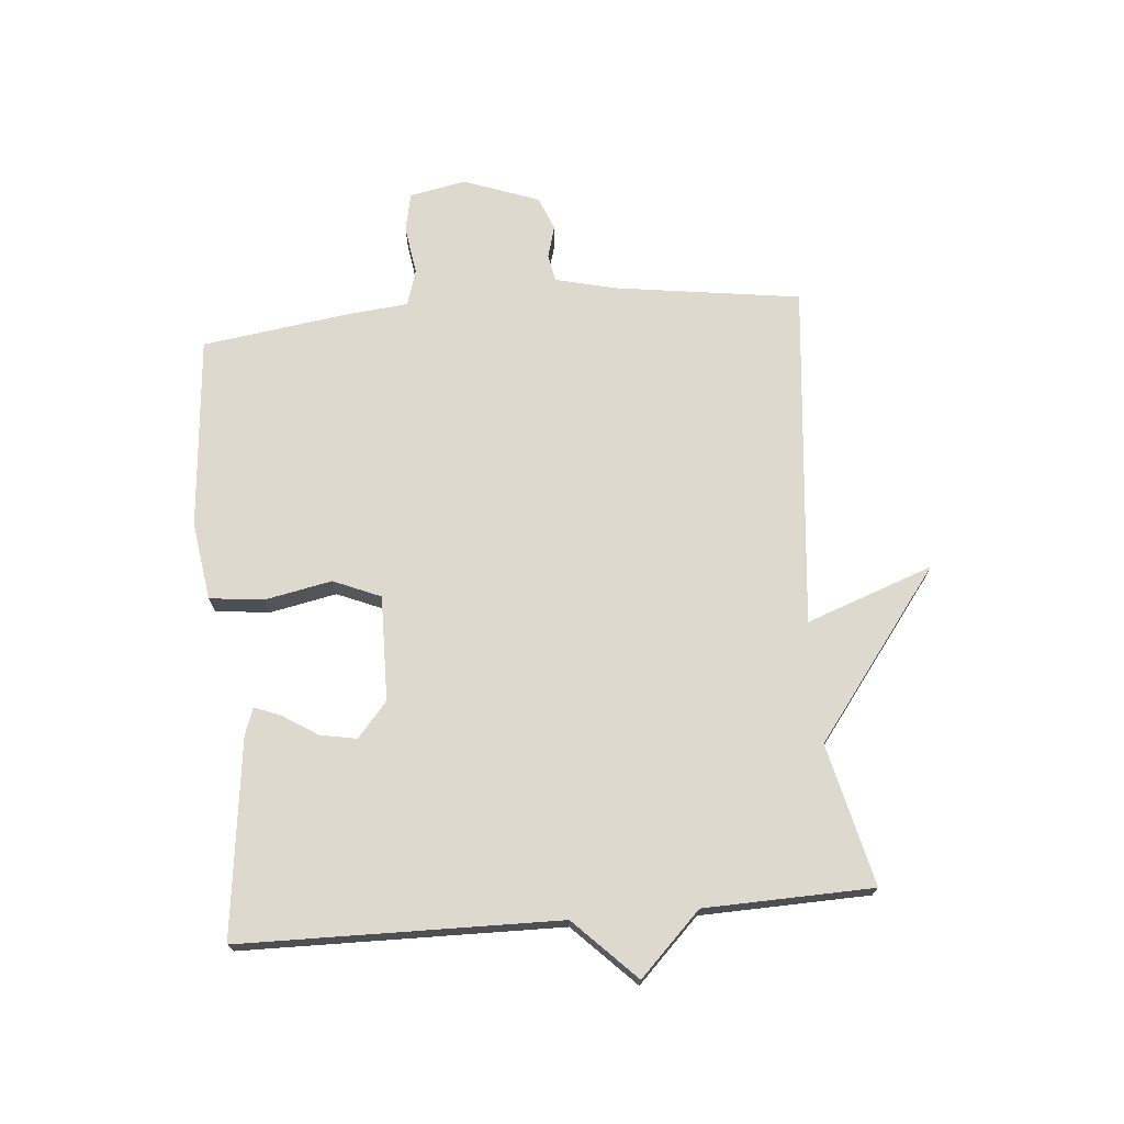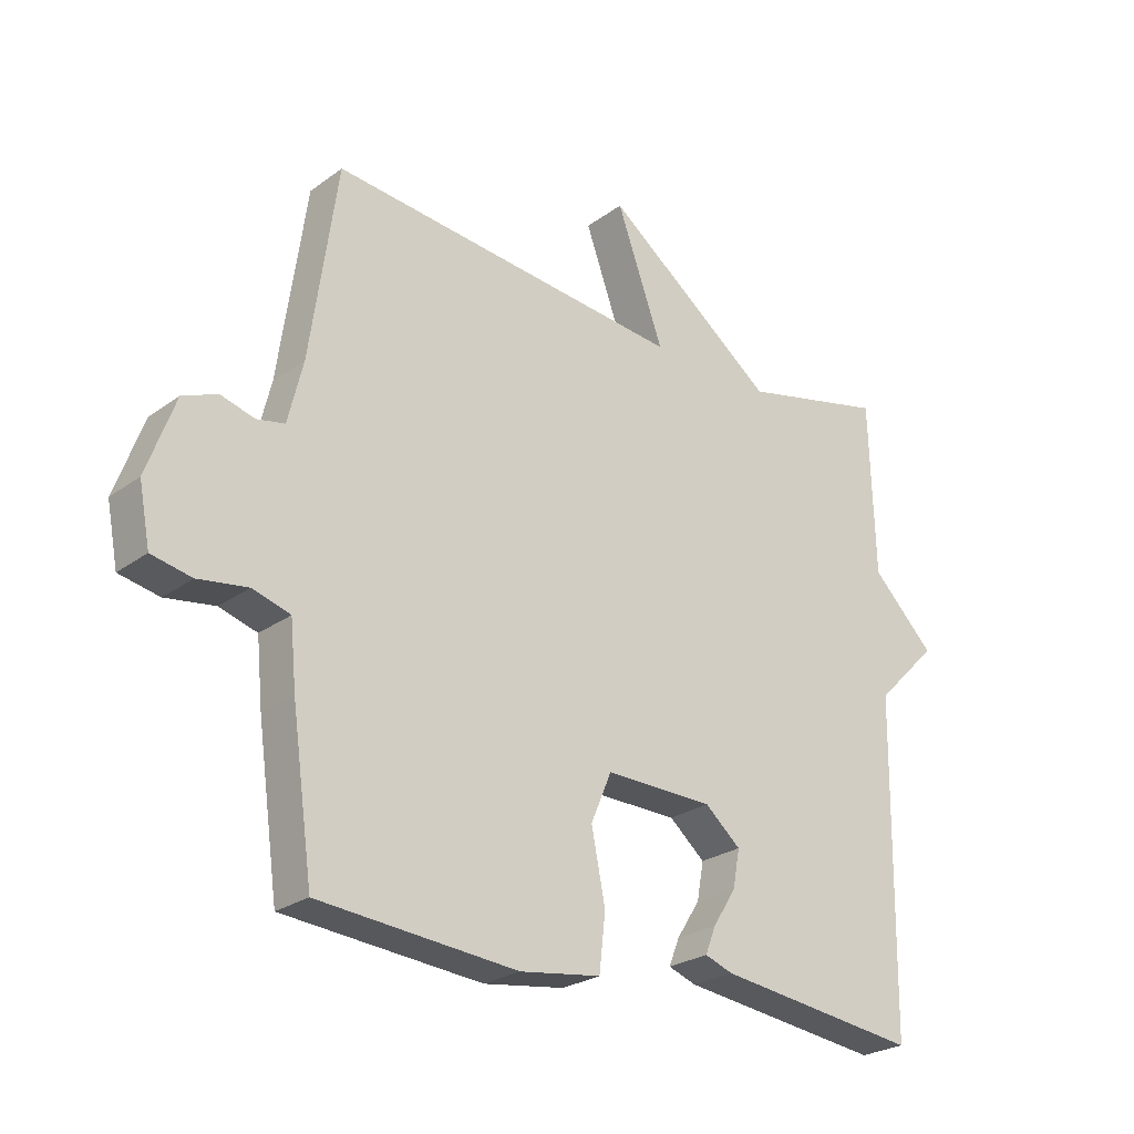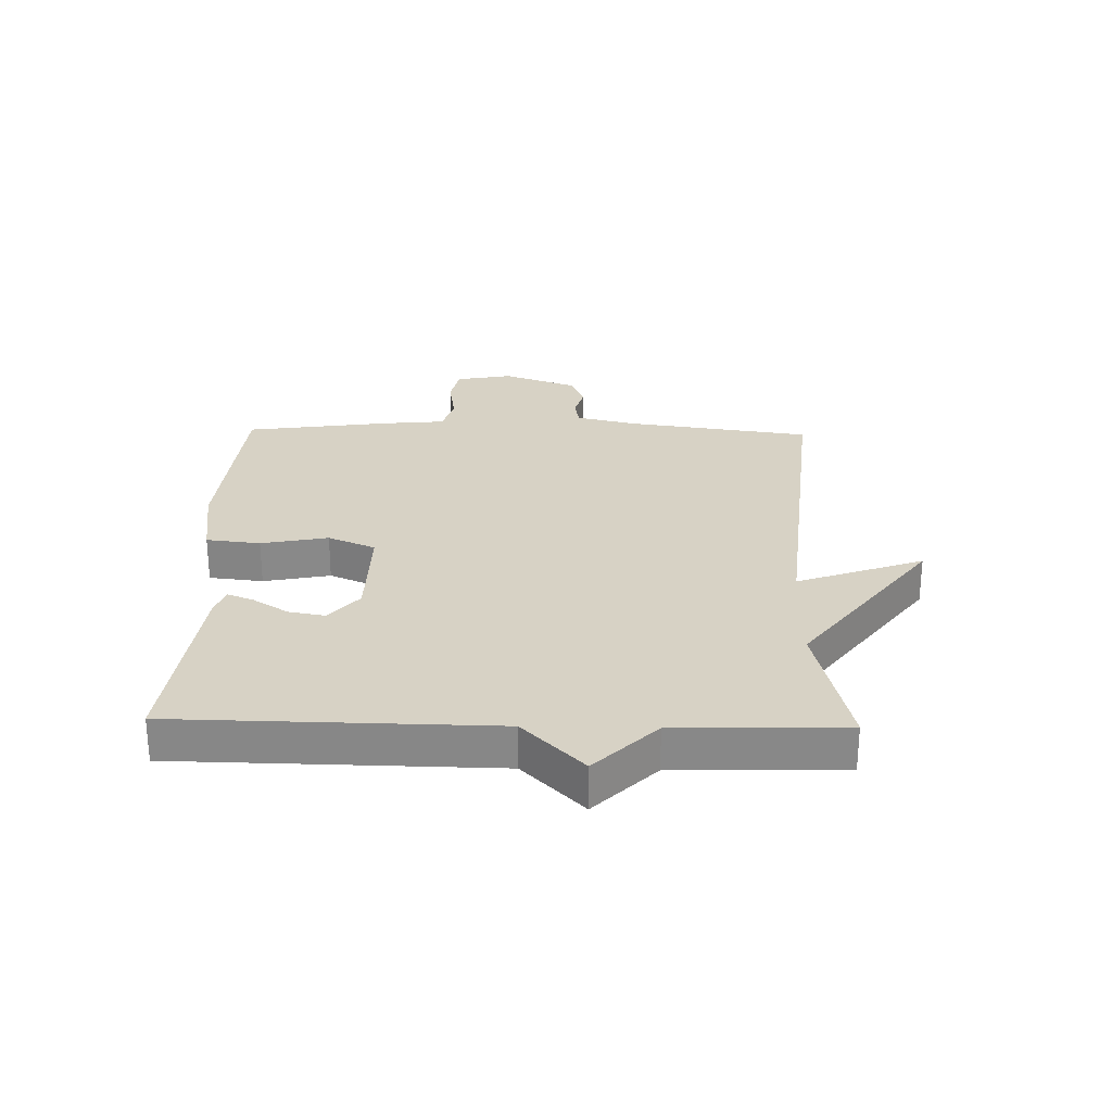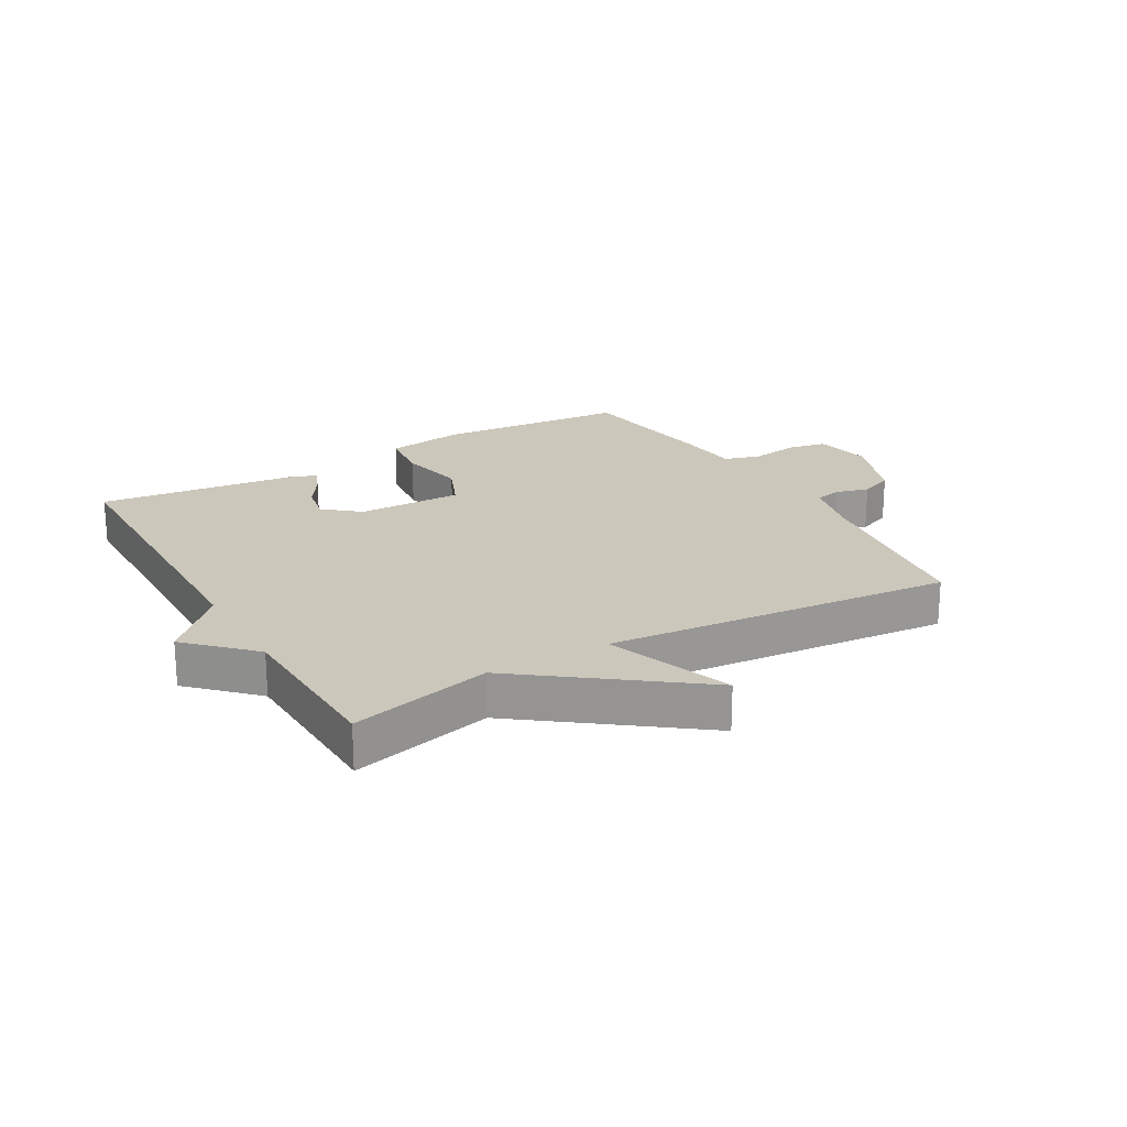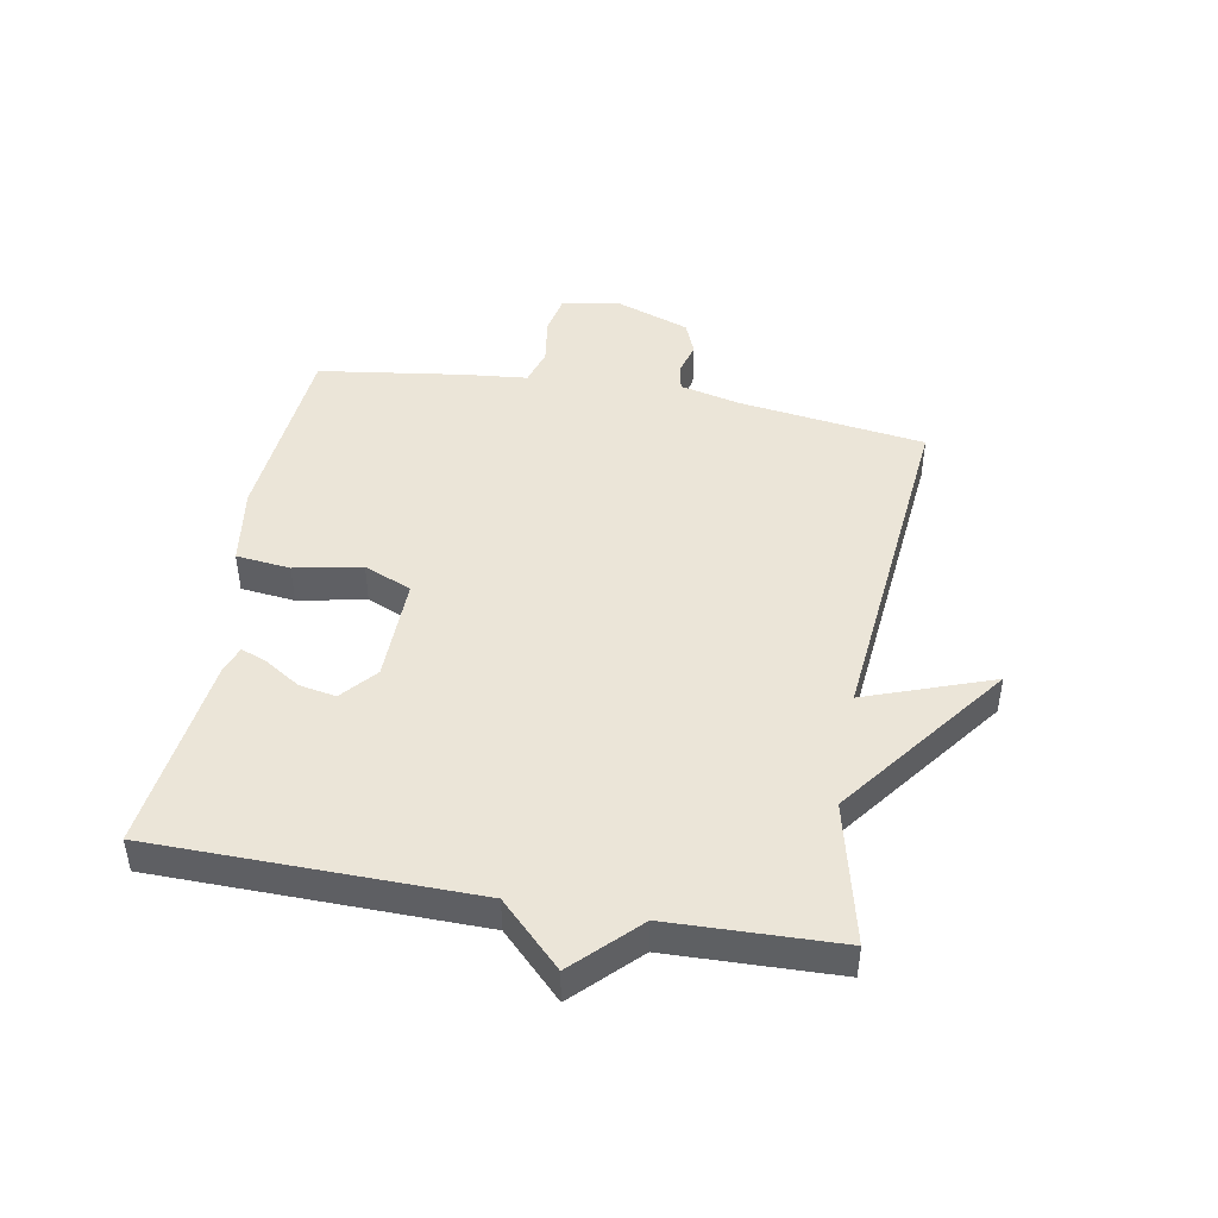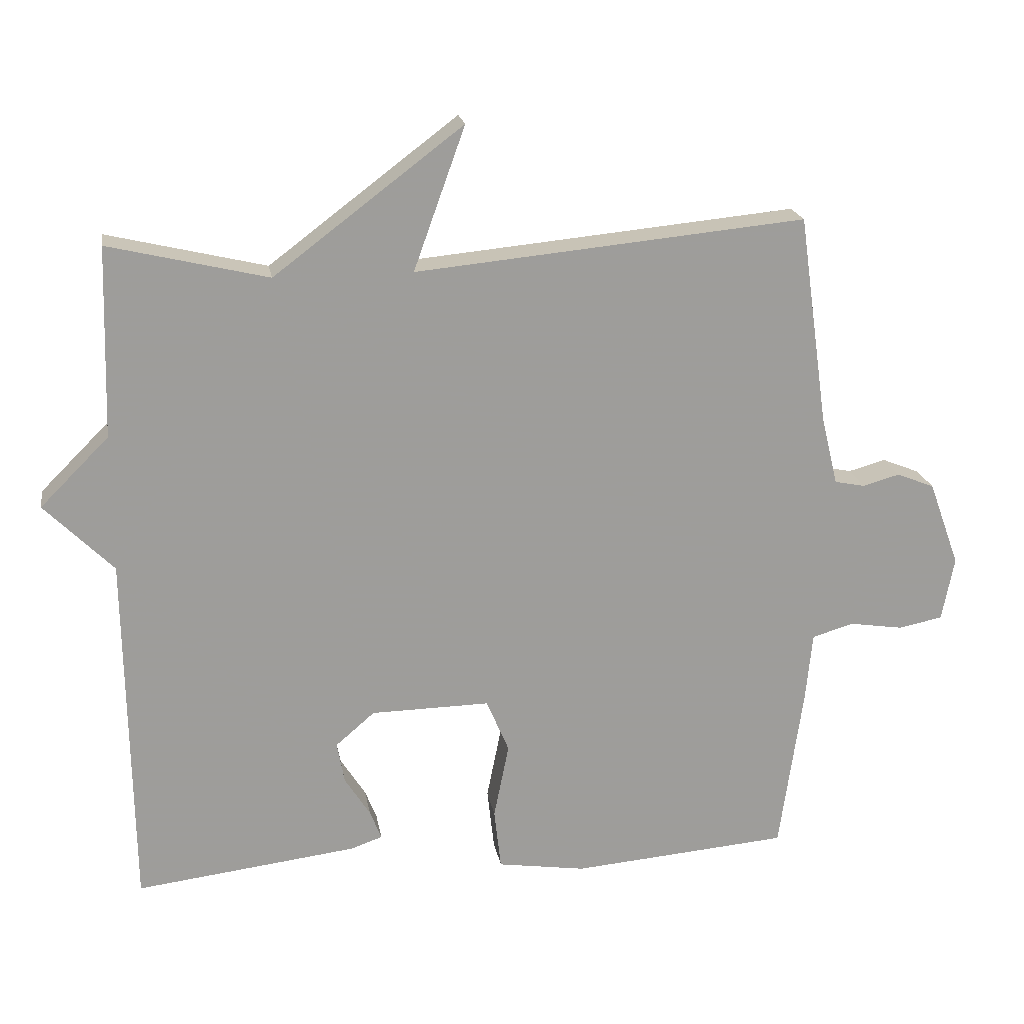
<metadata>
{"format":"obj","ext":"obj","renderer":"f3d","projection":"perspective","resolution":1024,"background":"white","views":[{"elev":71.7,"azim":-95.0,"up":"+Y"},{"elev":-25.3,"azim":139.2,"up":"+Z"},{"elev":27.3,"azim":-88.7,"up":"+Y"},{"elev":21.6,"azim":-30.1,"up":"+Y"},{"elev":45.6,"azim":-79.8,"up":"+Y"},{"elev":19.9,"azim":-9.4,"up":"+Z"}]}
</metadata>
<code>
v -0.5 0.07 0.5
v -0.268 0.07 0.445
v 0.007 0.07 0.653
v -0.068 0.07 0.445
v 0.5 0.07 0.5
v 0.543 0.07 0.194
v 0.567 0.07 0.095
v 0.611 0.07 0.086
v 0.665 0.07 0.101
v 0.72 0.07 0.079
v 0.765 0.07 -0.045
v 0.747 0.07 -0.138
v 0.683 0.07 -0.151
v 0.604 0.07 -0.139
v 0.544 0.07 -0.157
v 0.534 0.07 -0.259
v 0.5 0.07 -0.5
v 0.184 0.07 -0.527
v 0.055 0.07 -0.508
v 0.045 0.07 -0.419
v 0.067 0.07 -0.309
v 0.034 0.07 -0.231
v -0.139 0.07 -0.234
v -0.196 0.07 -0.283
v -0.185 0.07 -0.343
v -0.148 0.07 -0.401
v -0.131 0.07 -0.444
v -0.176 0.07 -0.46
v -0.5 0.07 -0.5
v -0.508 0.07 0.023
v -0.608 0.07 0.123
v -0.508 0.07 0.223
v -0.5 0 0.5
v -0.268 0 0.445
v 0.007 0 0.653
v -0.068 0 0.445
v 0.5 0 0.5
v 0.543 0 0.194
v 0.567 0 0.095
v 0.611 0 0.086
v 0.665 0 0.101
v 0.72 0 0.079
v 0.765 0 -0.045
v 0.747 0 -0.138
v 0.683 0 -0.151
v 0.604 0 -0.139
v 0.544 0 -0.157
v 0.534 0 -0.259
v 0.5 0 -0.5
v 0.184 0 -0.527
v 0.055 0 -0.508
v 0.045 0 -0.419
v 0.067 0 -0.309
v 0.034 0 -0.231
v -0.139 0 -0.234
v -0.196 0 -0.283
v -0.185 0 -0.343
v -0.148 0 -0.401
v -0.131 0 -0.444
v -0.176 0 -0.46
v -0.5 0 -0.5
v -0.508 0 0.023
v -0.608 0 0.123
v -0.508 0 0.223
f 30 31 32
f 30 32 1 2
f 28 29 30
f 27 28 30
f 26 27 30
f 25 26 30
f 24 25 30
f 23 24 30 2
f 22 23 2
f 19 20 21
f 18 19 21
f 17 18 21
f 16 17 21
f 15 16 21
f 15 21 22
f 14 15 22 2
f 12 13 14
f 11 12 14
f 10 11 14
f 9 10 14
f 8 9 14
f 7 8 14
f 6 7 14 2
f 4 5 6
f 2 3 4
f 2 4 6
f 64 63 62
f 34 33 64 62
f 62 61 60
f 62 60 59
f 62 59 58
f 62 58 57
f 62 57 56
f 34 62 56 55
f 34 55 54
f 53 52 51
f 53 51 50
f 53 50 49
f 53 49 48
f 53 48 47
f 54 53 47
f 34 54 47 46
f 46 45 44
f 46 44 43
f 46 43 42
f 46 42 41
f 46 41 40
f 46 40 39
f 34 46 39 38
f 38 37 36
f 36 35 34
f 38 36 34
f 1 33 34 2
f 2 34 35 3
f 3 35 36 4
f 4 36 37 5
f 5 37 38 6
f 6 38 39 7
f 7 39 40 8
f 8 40 41 9
f 9 41 42 10
f 10 42 43 11
f 11 43 44 12
f 12 44 45 13
f 13 45 46 14
f 14 46 47 15
f 15 47 48 16
f 16 48 49 17
f 17 49 50 18
f 18 50 51 19
f 19 51 52 20
f 20 52 53 21
f 21 53 54 22
f 22 54 55 23
f 23 55 56 24
f 24 56 57 25
f 25 57 58 26
f 26 58 59 27
f 27 59 60 28
f 28 60 61 29
f 29 61 62 30
f 30 62 63 31
f 31 63 64 32
f 32 64 33 1

</code>
